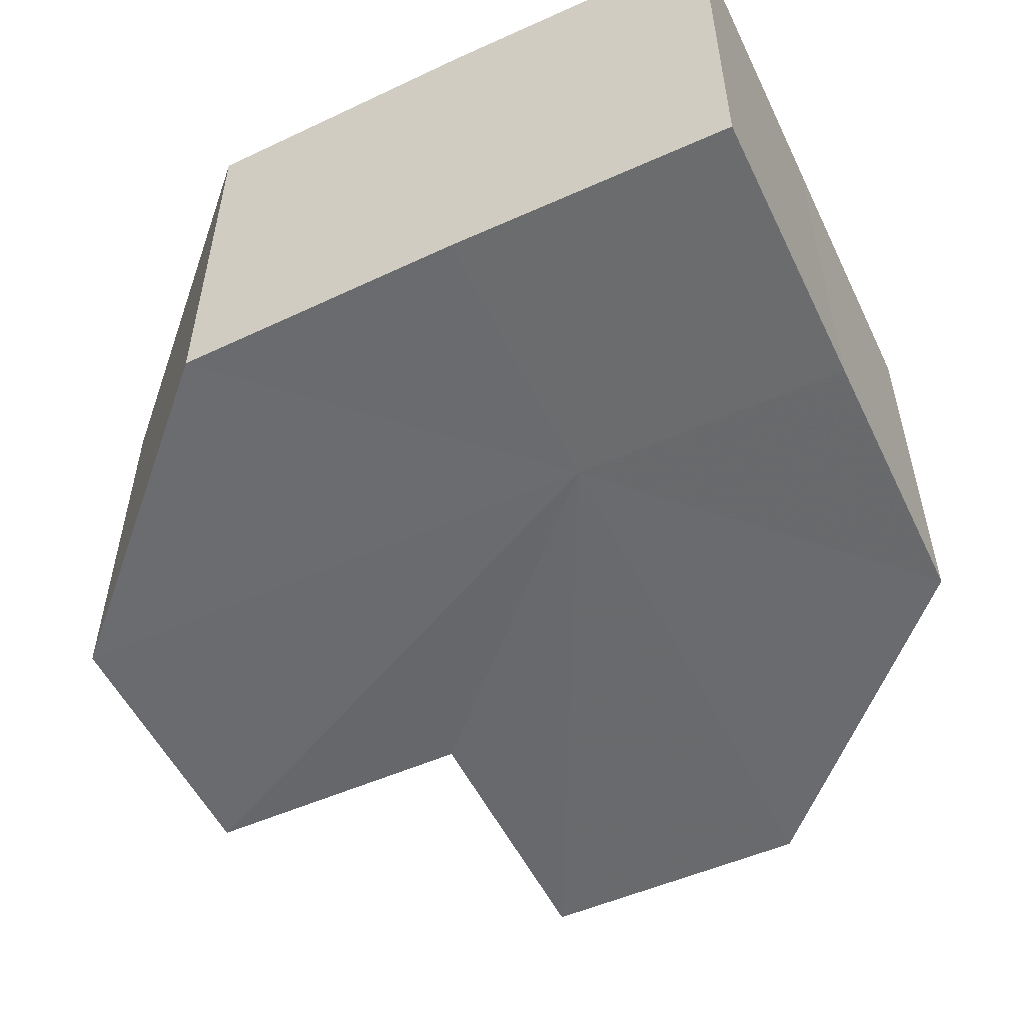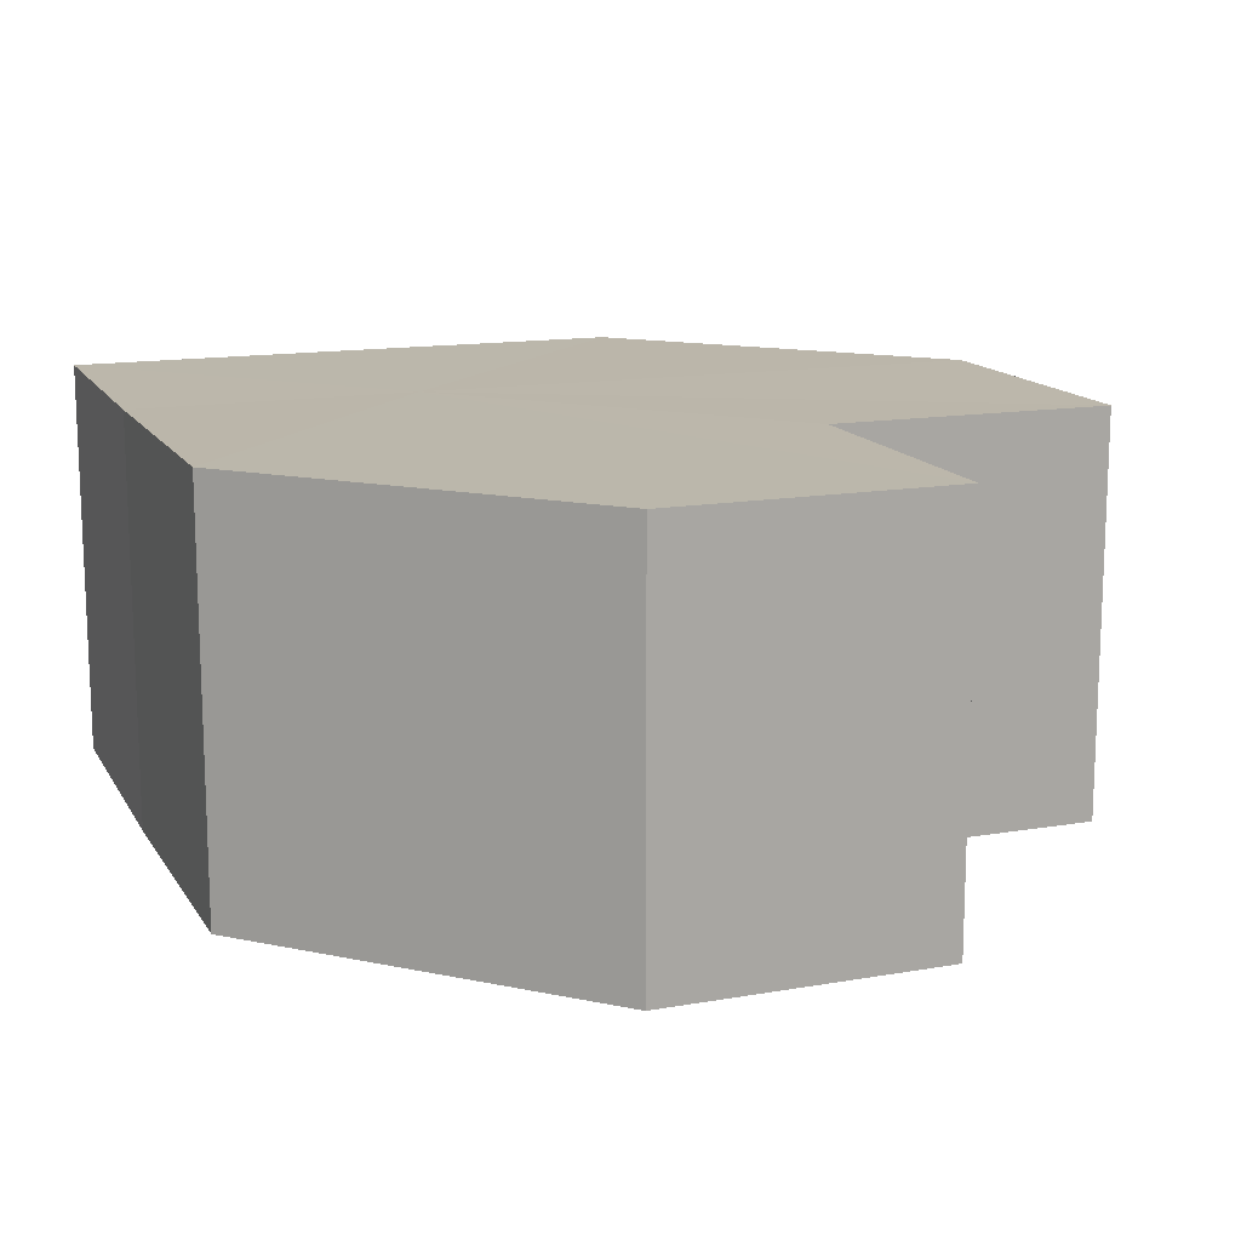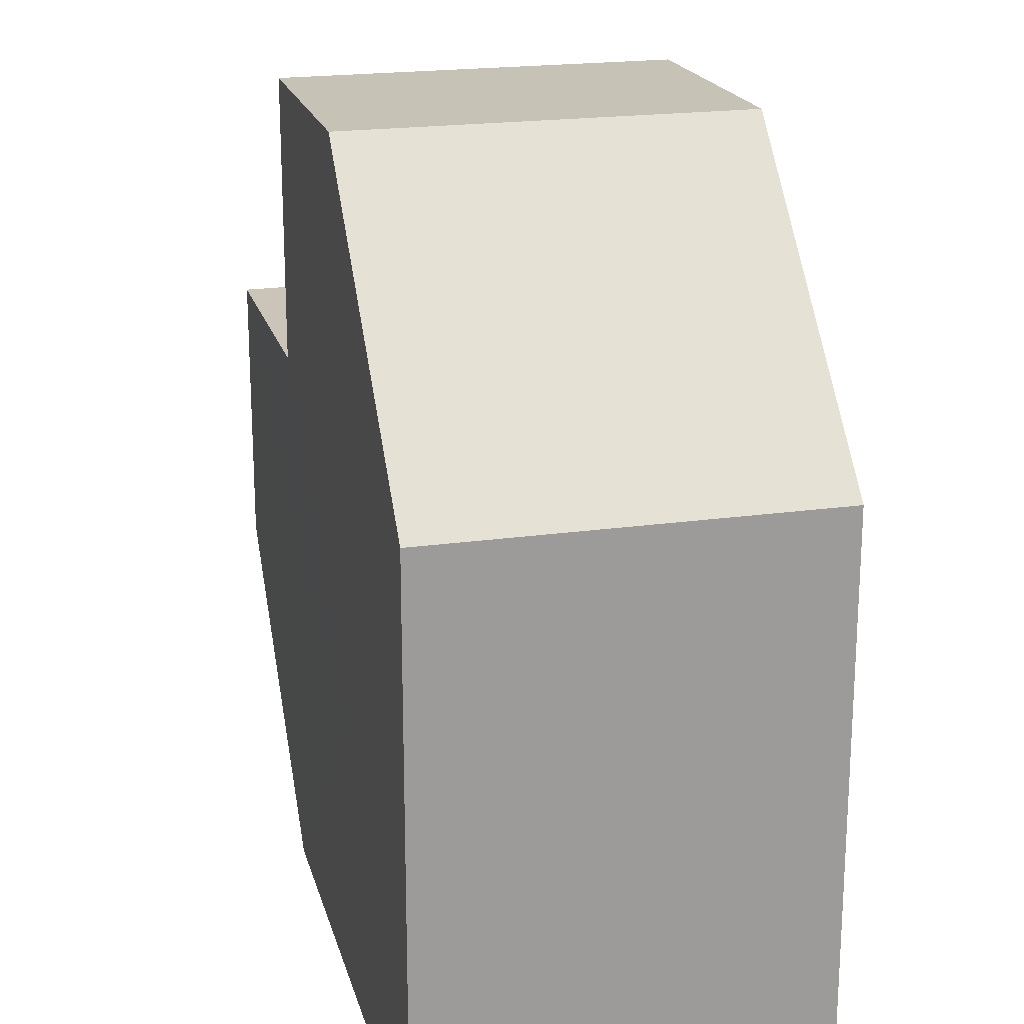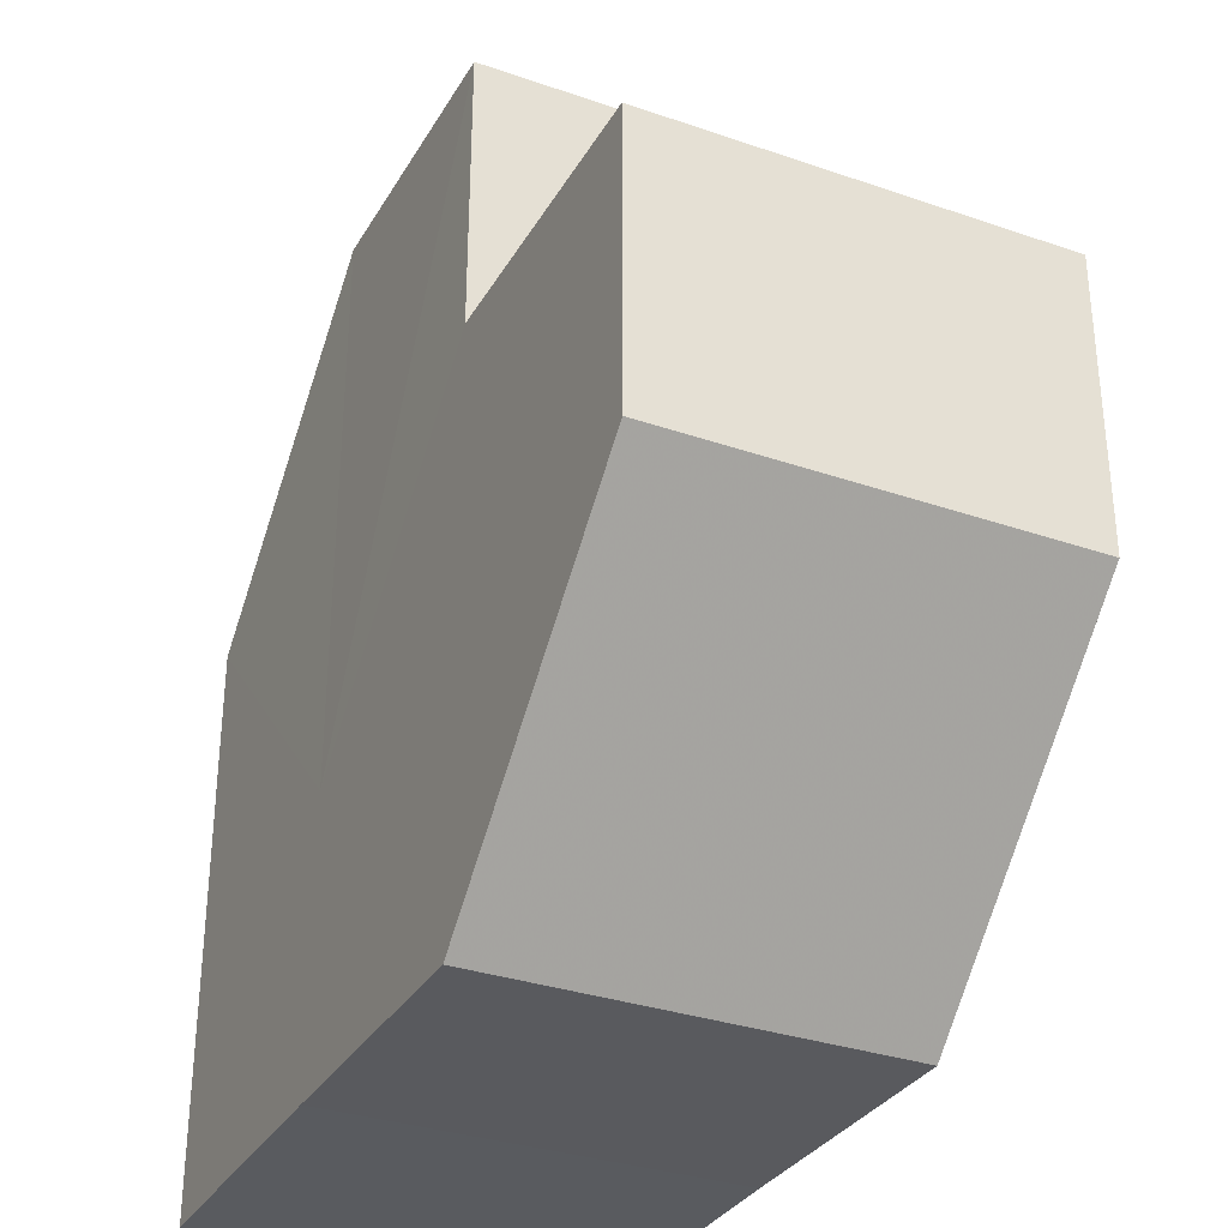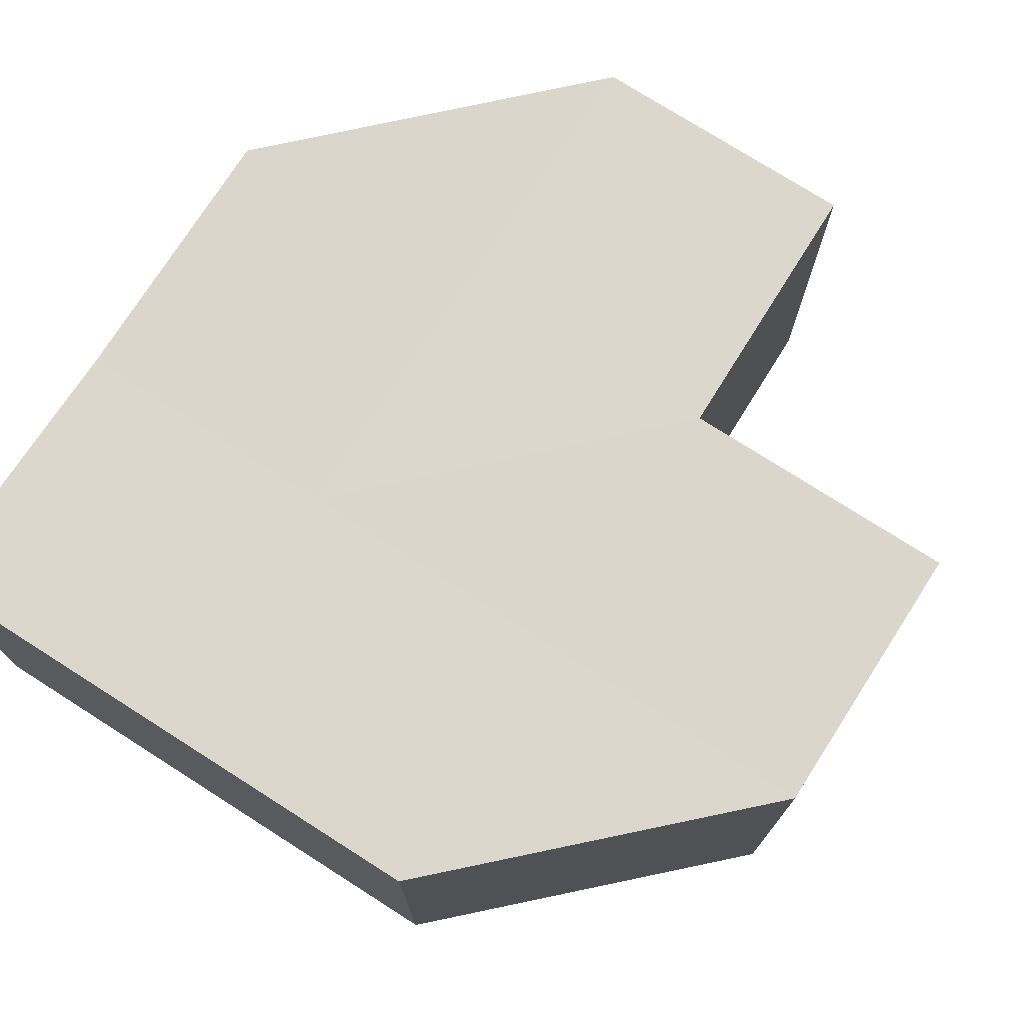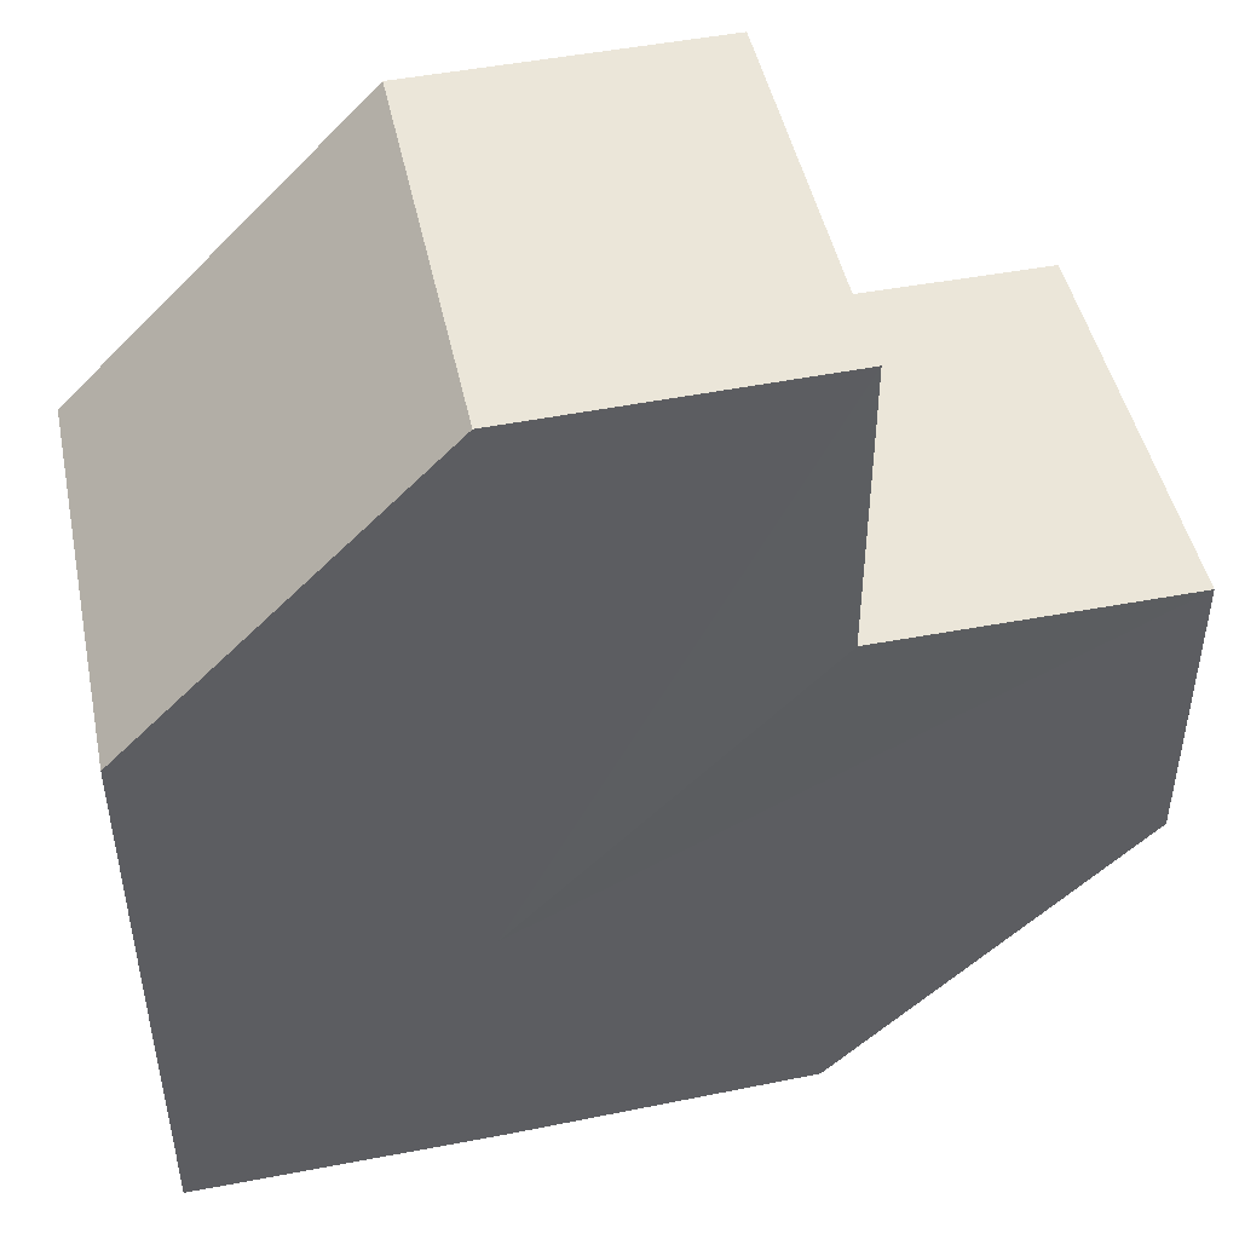
<metadata>
{"format":"obj","ext":"obj","renderer":"f3d","projection":"perspective","resolution":1024,"background":"white","views":[{"elev":-53.4,"azim":-64.3,"up":"+Z"},{"elev":14.2,"azim":69.4,"up":"+Z"},{"elev":20.1,"azim":-104.0,"up":"+Y"},{"elev":-32.6,"azim":64.1,"up":"+Y"},{"elev":73.3,"azim":32.6,"up":"+Z"},{"elev":46.7,"azim":-12.5,"up":"+Y"}]}
</metadata>
<code>
o 30509
v 2199 1856 7.25
v 2199 1856 7.25
v 2199 1856 7.264
v 2199 1856 7.25
v 2199 1856 7.264
v 2199 1856 7.25
v 2199 1856 7.264
v 2199 1856 7.25
v 2199 1856 7.264
v 2199 1856 7.25
v 2199 1856 7.264
v 2199 1856 7.25
v 2199 1856 7.264
v 2199 1856 7.25
v 2199 1856 7.264
v 2199 1856 7.25
v 2199 1856 7.264
v 2199 1856 7.25
v 2199 1856 7.25
v 2199 1856 7.25
v 2199 1856 7.25
v 2199 1856 7.25
v 2199 1856 7.264
v 2199 1856 7.264
v 2199 1856 7.25
v 2199 1856 7.25
v 2199 1856 7.25
v 2199 1856 7.264
v 2199 1856 7.264
v 2199 1856 7.25
v 2199 1856 7.25
v 2199 1856 7.25
v 2199 1856 7.25
v 2199 1856 7.25
v 2199 1856 7.25
v 2199 1856 7.264
v 2199 1856 7.264
v 2199 1856 7.264
v 2199 1856 7.25
v 2199 1856 7.264
v 2199 1856 7.25
v 2199 1856 7.264
v 2199 1856 7.25
v 2199 1856 7.25
v 2199 1856 7.25
v 2199 1856 7.25
v 2199 1856 7.264
v 2199 1856 7.25
v 2199 1856 7.264
v 2199 1856 7.25
v 2199 1856 7.264
v 2199 1856 7.264
v 2199 1856 7.264
v 2199 1856 7.264
v 2199 1856 7.264
v 2199 1856 7.264
v 2199 1856 7.264
v 2199 1856 7.264
v 2199 1856 7.264
v 2199 1856 7.264
v 2199 1856 7.264
v 2199 1856 7.264
f 1 2 3
f 2 4 5
f 4 6 7
f 8 1 9
f 9 10 11
f 11 12 13
f 13 14 15
f 15 16 17
f 18 16 19
f 18 19 20
f 18 20 21
f 18 22 16
f 23 22 24
f 25 26 23
f 18 27 22
f 28 27 29
f 30 31 28
f 18 32 27
f 18 33 32
f 18 34 33
f 18 35 34
f 18 21 35
f 36 35 37
f 38 39 36
f 40 41 38
f 42 43 40
f 44 45 42
f 45 46 47
f 46 48 49
f 48 50 51
f 52 53 54
f 52 55 53
f 52 54 56
f 52 57 55
f 52 56 58
f 52 59 57
f 52 58 60
f 52 61 59
f 52 60 62
f 52 62 61

</code>
